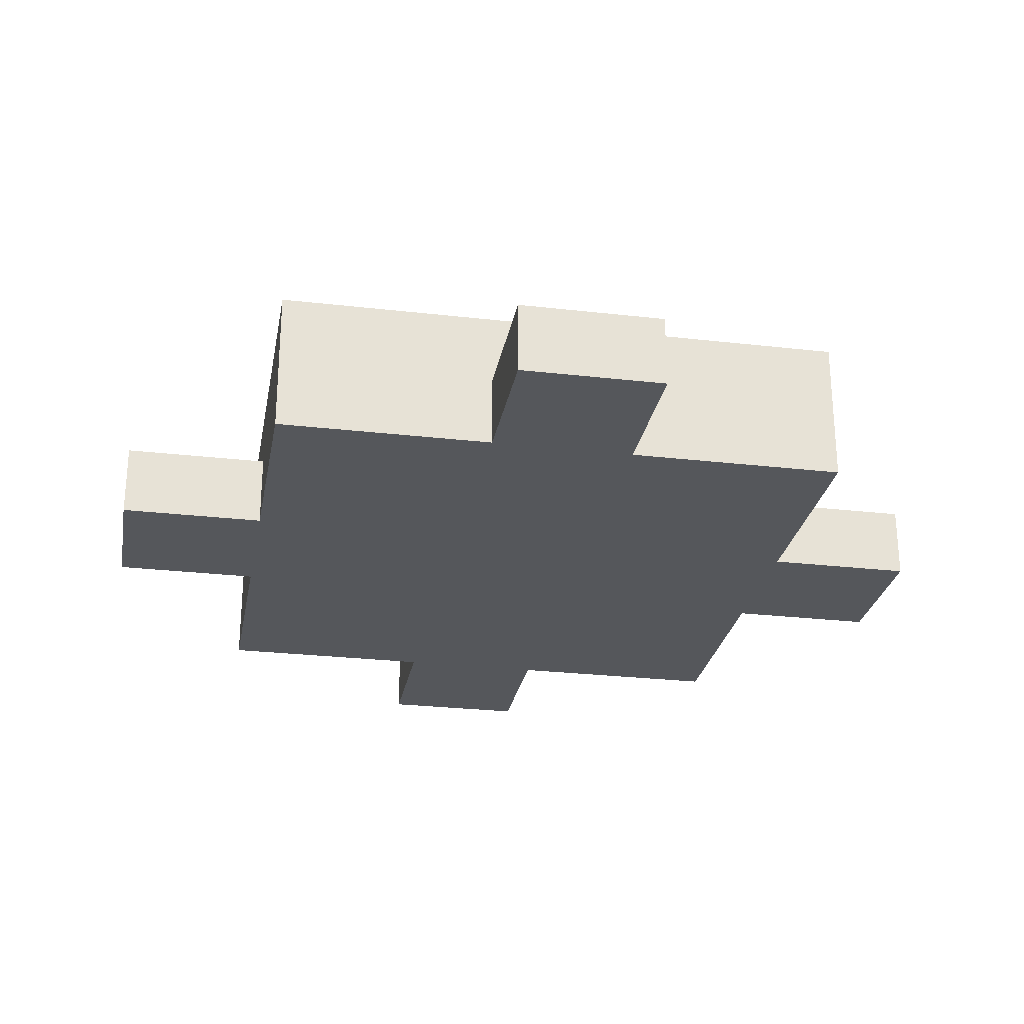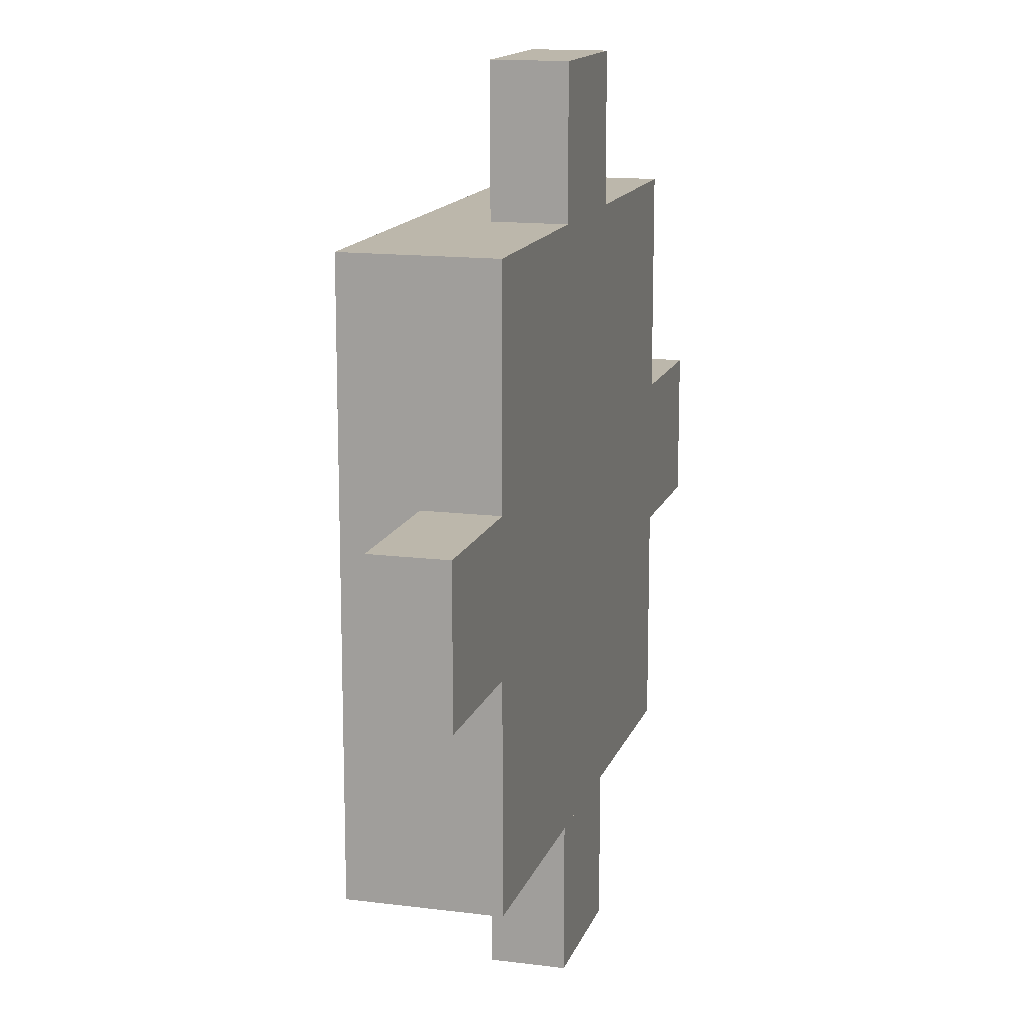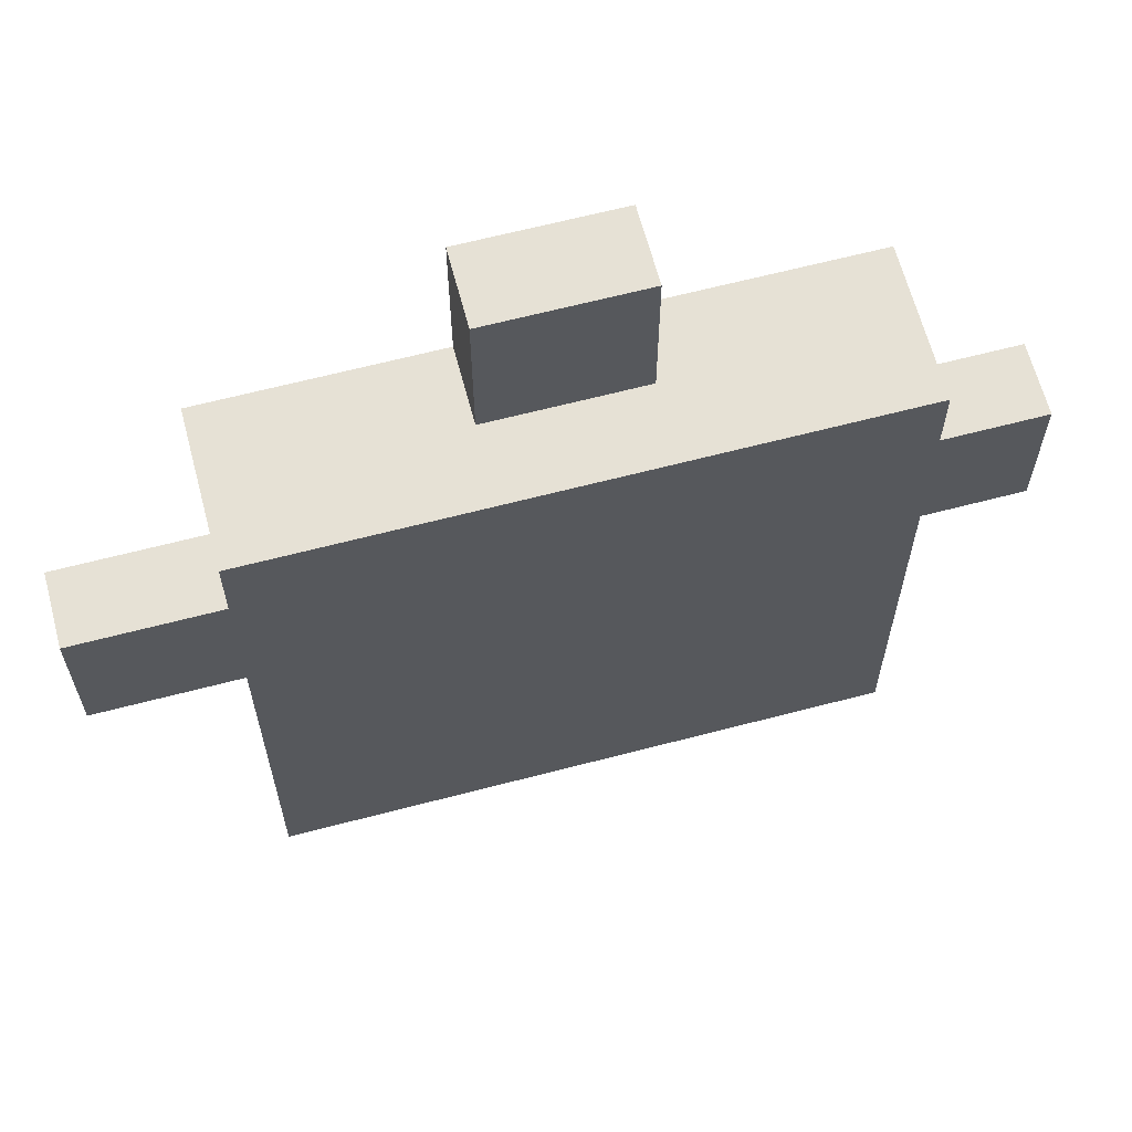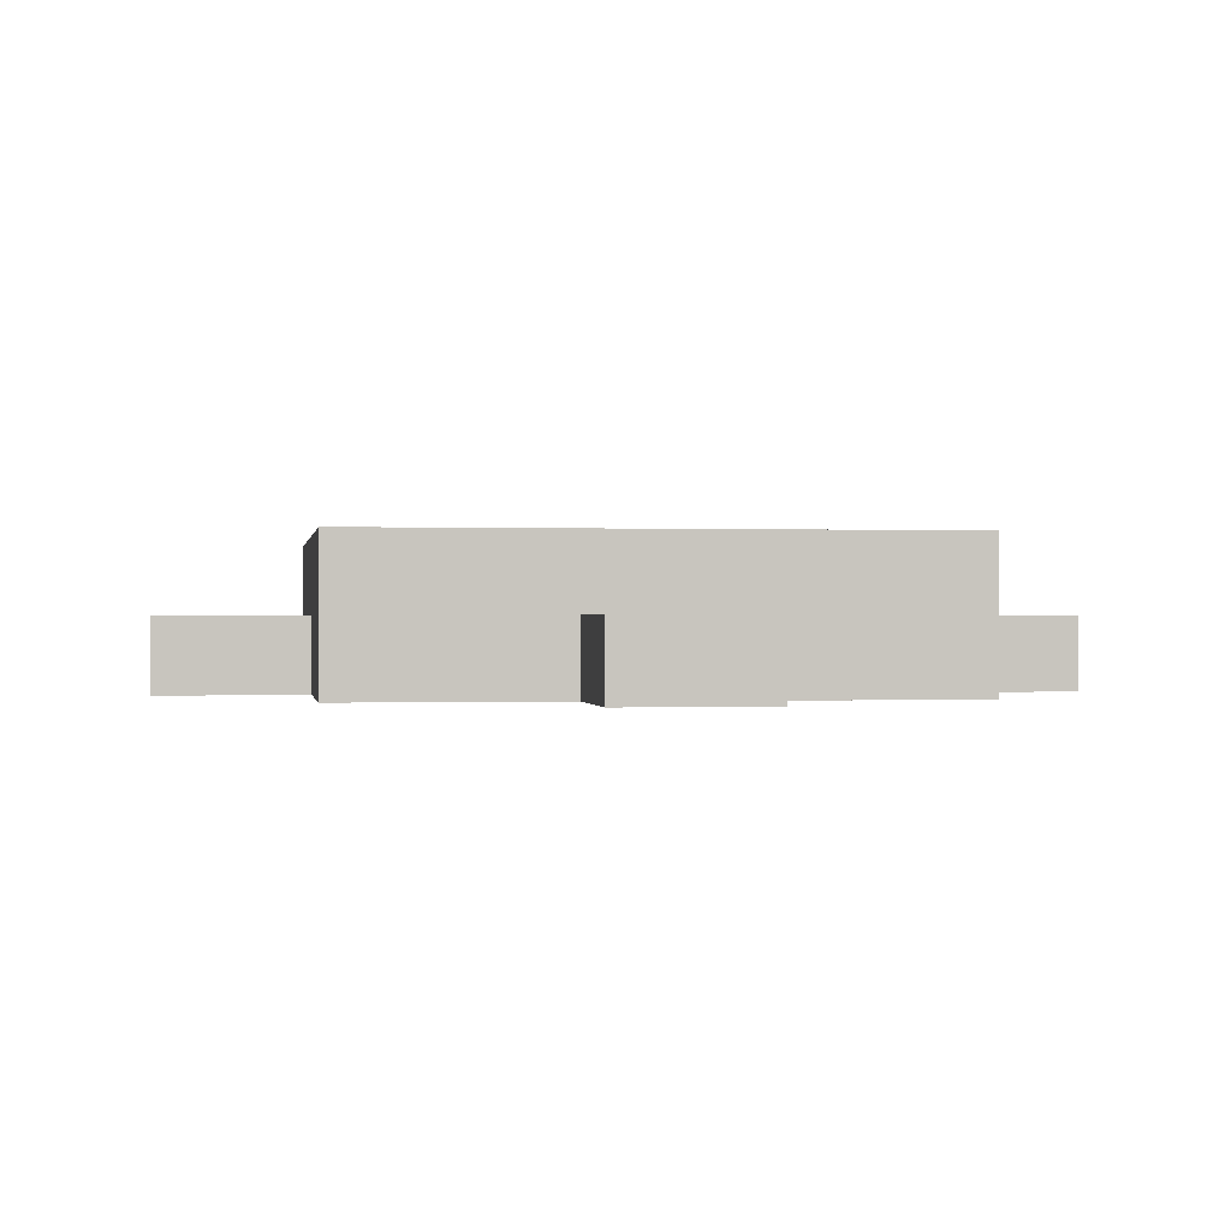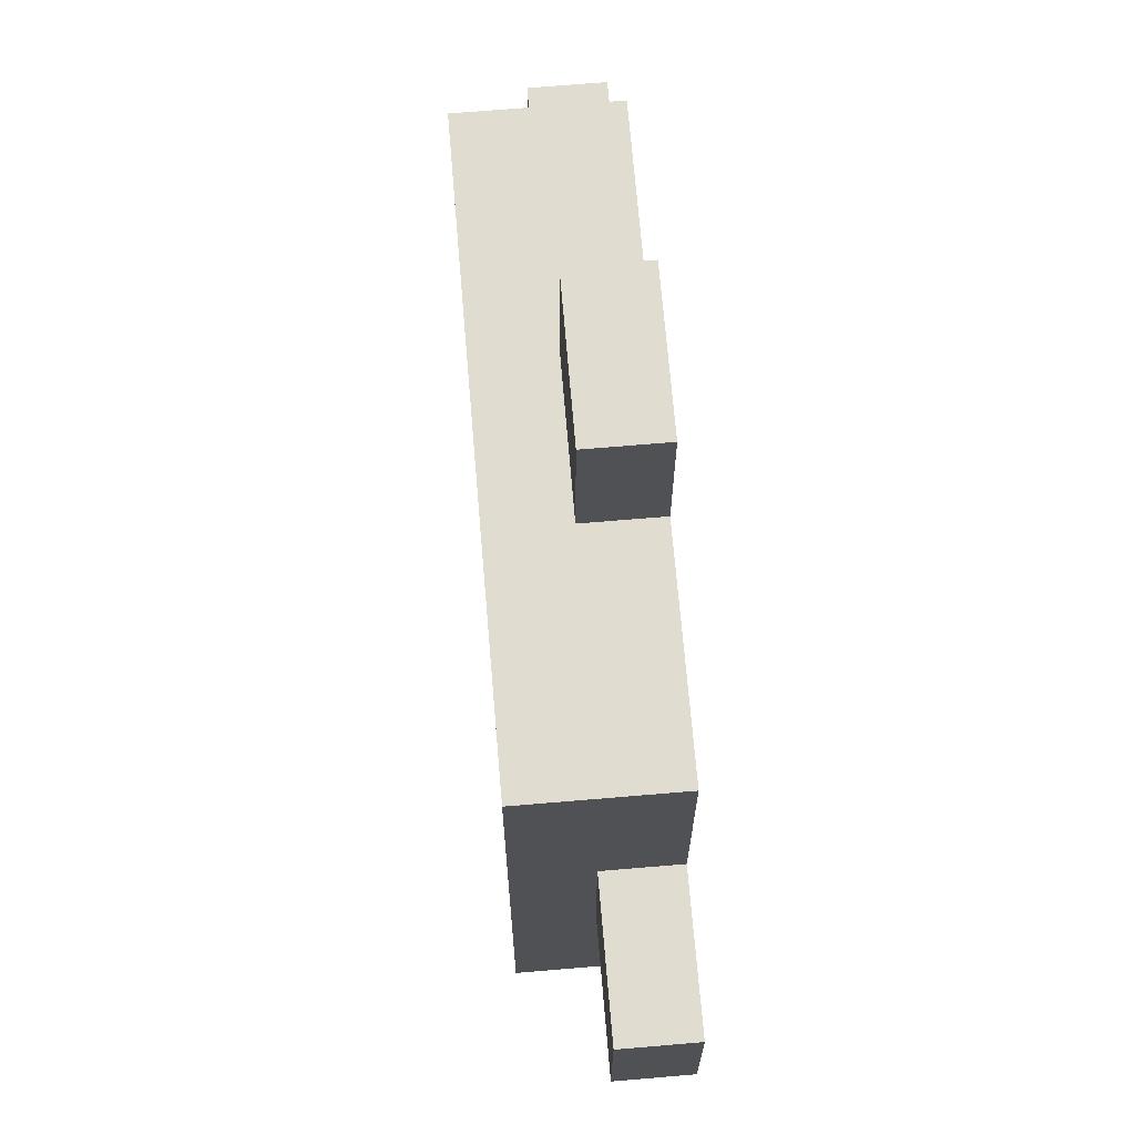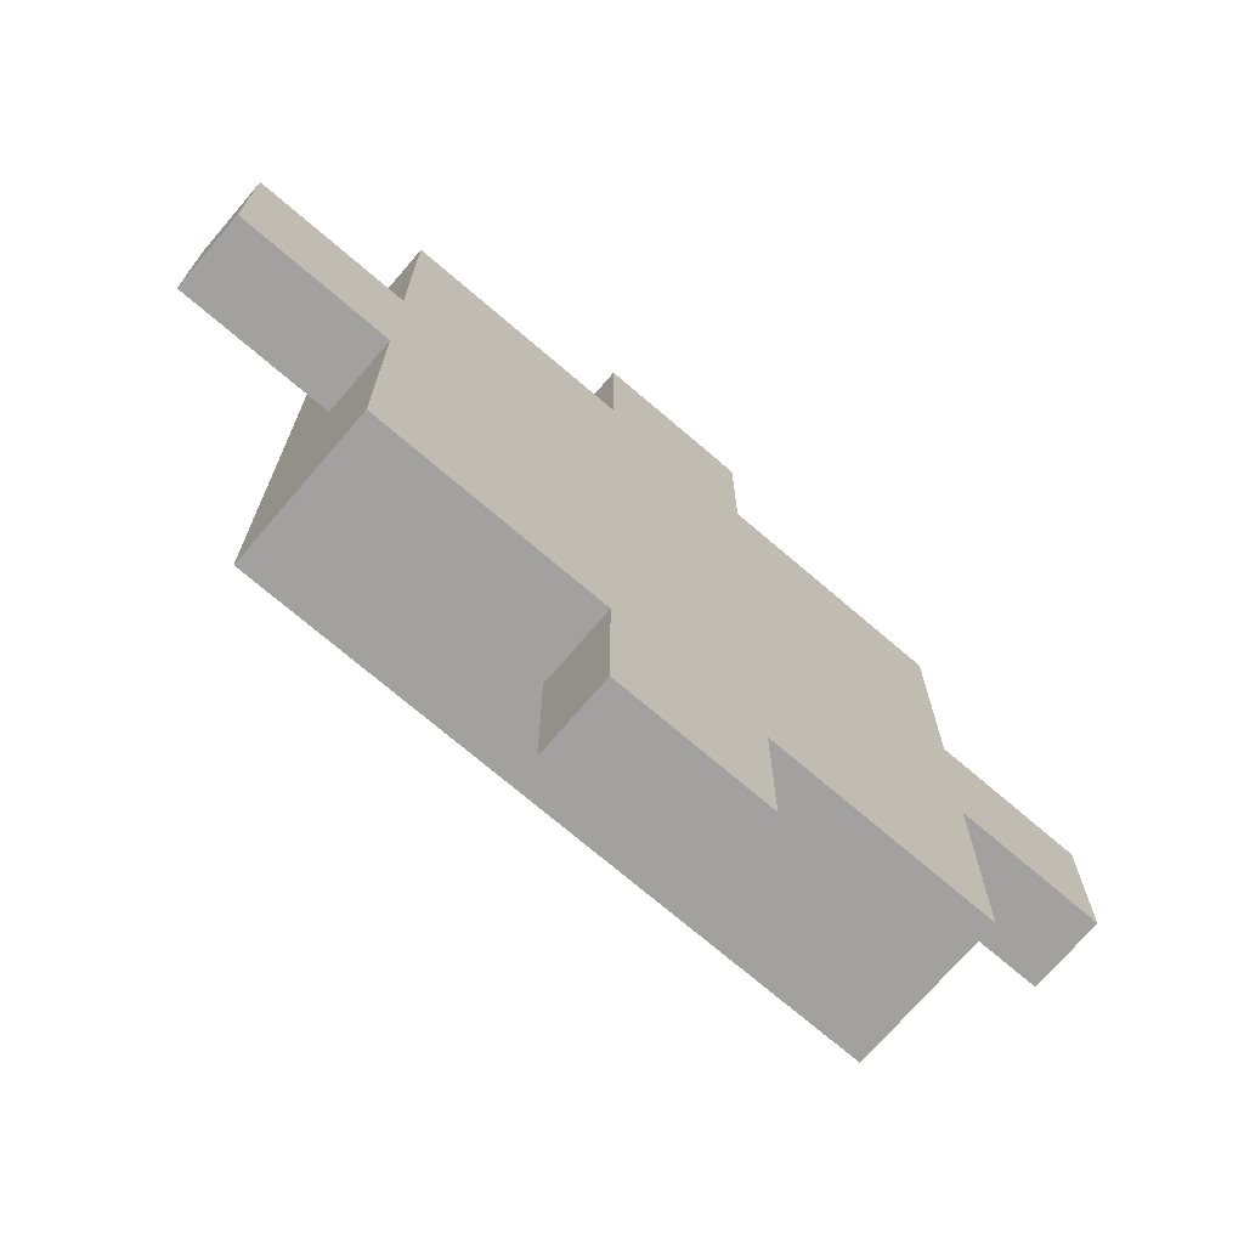
<metadata>
{"format":"obj","ext":"obj","renderer":"f3d","projection":"perspective","resolution":1024,"background":"white","views":[{"elev":-26.8,"azim":79.8,"up":"+Z"},{"elev":14.3,"azim":105.6,"up":"+Y"},{"elev":64.3,"azim":-14.8,"up":"+Y"},{"elev":-0.1,"azim":-8.4,"up":"+Z"},{"elev":69.6,"azim":85.2,"up":"+Y"},{"elev":-72.3,"azim":139.4,"up":"+Y"}]}
</metadata>
<code>
g Cube
v -0.125 -0.75 0
v -0.125 -0.5 0
v -0.125 -0.5 0.125
v -0.125 -0.75 0.125
v 0.125 -0.5 0
v 0.125 -0.75 0
v 0.125 -0.75 0.125
v 0.125 -0.5 0.125
v 0.125 -0.75 0
v -0.125 -0.75 0
v -0.125 -0.75 0.125
v 0.125 -0.75 0.125
v -0.125 -0.5 0
v -0.125 -0.75 0
v 0.125 -0.75 0
v 0.125 -0.5 0
v 0.125 -0.5 0.125
v 0.125 -0.75 0.125
v -0.125 -0.75 0.125
v -0.125 -0.5 0.125
v 0.5 0.125 0
v 0.75 0.125 0
v 0.75 0.125 0.125
v 0.5 0.125 0.125
v 0.75 0.125 0
v 0.75 -0.125 0
v 0.75 -0.125 0.125
v 0.75 0.125 0.125
v 0.75 -0.125 0
v 0.5 -0.125 0
v 0.5 -0.125 0.125
v 0.75 -0.125 0.125
v 0.5 0.125 0
v 0.5 -0.125 0
v 0.75 -0.125 0
v 0.75 0.125 0
v 0.75 0.125 0.125
v 0.75 -0.125 0.125
v 0.5 -0.125 0.125
v 0.5 0.125 0.125
v -0.125 0.5 0
v -0.125 0.75 0
v -0.125 0.75 0.125
v -0.125 0.5 0.125
v -0.125 0.75 0
v 0.125 0.75 0
v 0.125 0.75 0.125
v -0.125 0.75 0.125
v 0.125 0.75 0
v 0.125 0.5 0
v 0.125 0.5 0.125
v 0.125 0.75 0.125
v -0.125 0.75 0
v -0.125 0.5 0
v 0.125 0.5 0
v 0.125 0.75 0
v 0.125 0.75 0.125
v 0.125 0.5 0.125
v -0.125 0.5 0.125
v -0.125 0.75 0.125
v -0.75 -0.125 0
v -0.75 0.125 0
v -0.75 0.125 0.125
v -0.75 -0.125 0.125
v -0.75 0.125 0
v -0.5 0.125 0
v -0.5 0.125 0.125
v -0.75 0.125 0.125
v -0.5 -0.125 0
v -0.75 -0.125 0
v -0.75 -0.125 0.125
v -0.5 -0.125 0.125
v -0.75 0.125 0
v -0.75 -0.125 0
v -0.5 -0.125 0
v -0.5 0.125 0
v -0.5 0.125 0.125
v -0.5 -0.125 0.125
v -0.75 -0.125 0.125
v -0.75 0.125 0.125
v -0.5 -0.5 0
v -0.5 0.5 0
v -0.5 0.5 0.25
v -0.5 -0.5 0.25
v -0.5 0.5 0
v 0.5 0.5 0
v 0.5 0.5 0.25
v -0.5 0.5 0.25
v 0.5 0.5 0
v 0.5 -0.5 0
v 0.5 -0.5 0.25
v 0.5 0.5 0.25
v 0.5 -0.5 0
v -0.5 -0.5 0
v -0.5 -0.5 0.25
v 0.5 -0.5 0.25
v -0.5 0.5 0
v -0.5 -0.5 0
v 0.5 -0.5 0
v 0.5 0.5 0
v 0.5 0.5 0.25
v 0.5 -0.5 0.25
v -0.5 -0.5 0.25
v -0.5 0.5 0.25
g Cube_0
f 3 2 1
f 4 3 1
f 7 6 5
f 8 7 5
f 11 10 9
f 12 11 9
f 15 14 13
f 16 15 13
f 19 18 17
f 20 19 17
f 23 22 21
f 24 23 21
f 27 26 25
f 28 27 25
f 31 30 29
f 32 31 29
f 35 34 33
f 36 35 33
f 39 38 37
f 40 39 37
f 43 42 41
f 44 43 41
f 47 46 45
f 48 47 45
f 51 50 49
f 52 51 49
f 55 54 53
f 56 55 53
f 59 58 57
f 60 59 57
f 63 62 61
f 64 63 61
f 67 66 65
f 68 67 65
f 71 70 69
f 72 71 69
f 75 74 73
f 76 75 73
f 79 78 77
f 80 79 77
f 83 82 81
f 84 83 81
f 87 86 85
f 88 87 85
f 91 90 89
f 92 91 89
f 95 94 93
f 96 95 93
f 99 98 97
f 100 99 97
f 103 102 101
f 104 103 101

</code>
